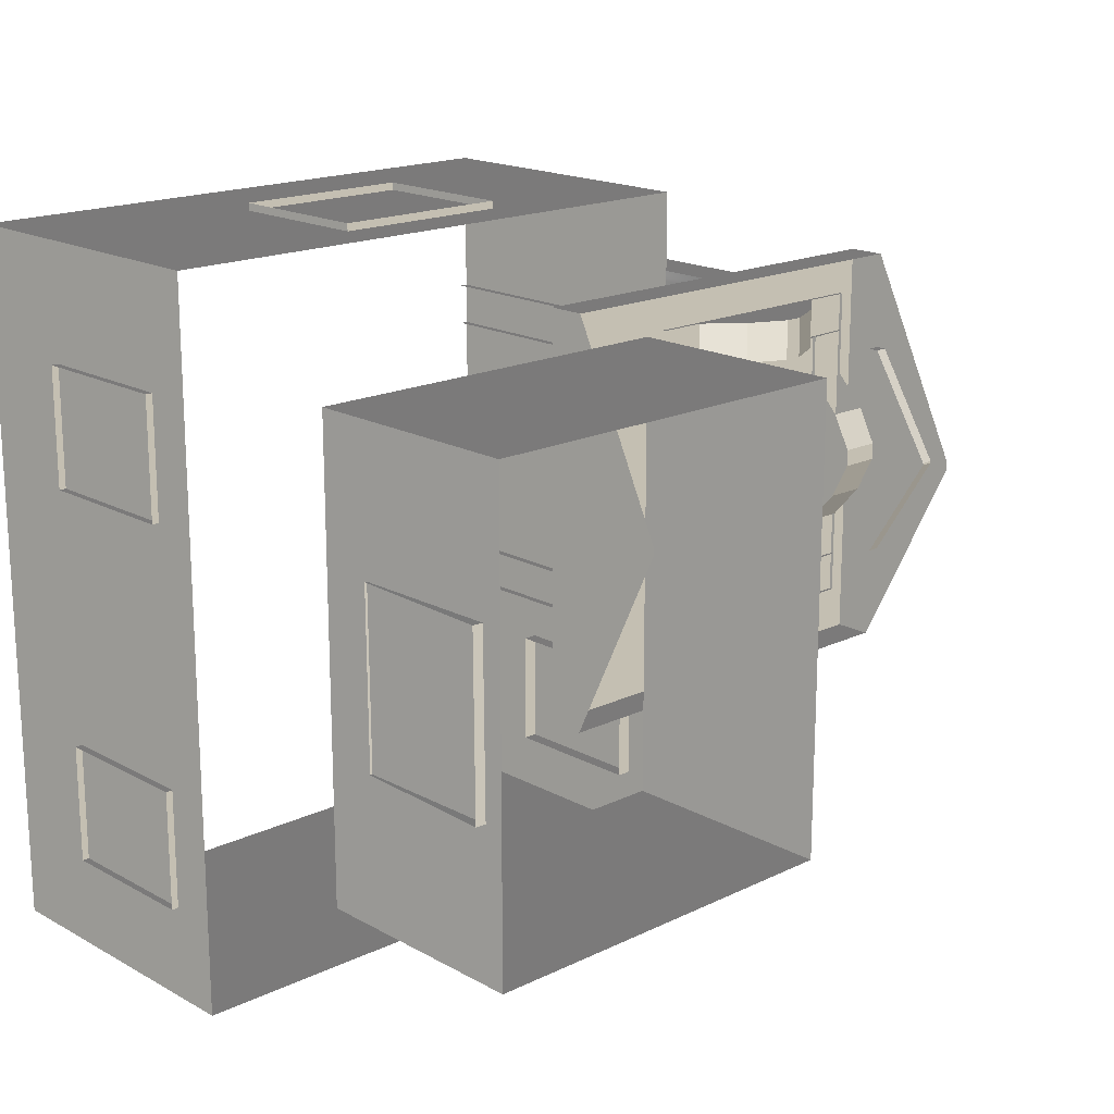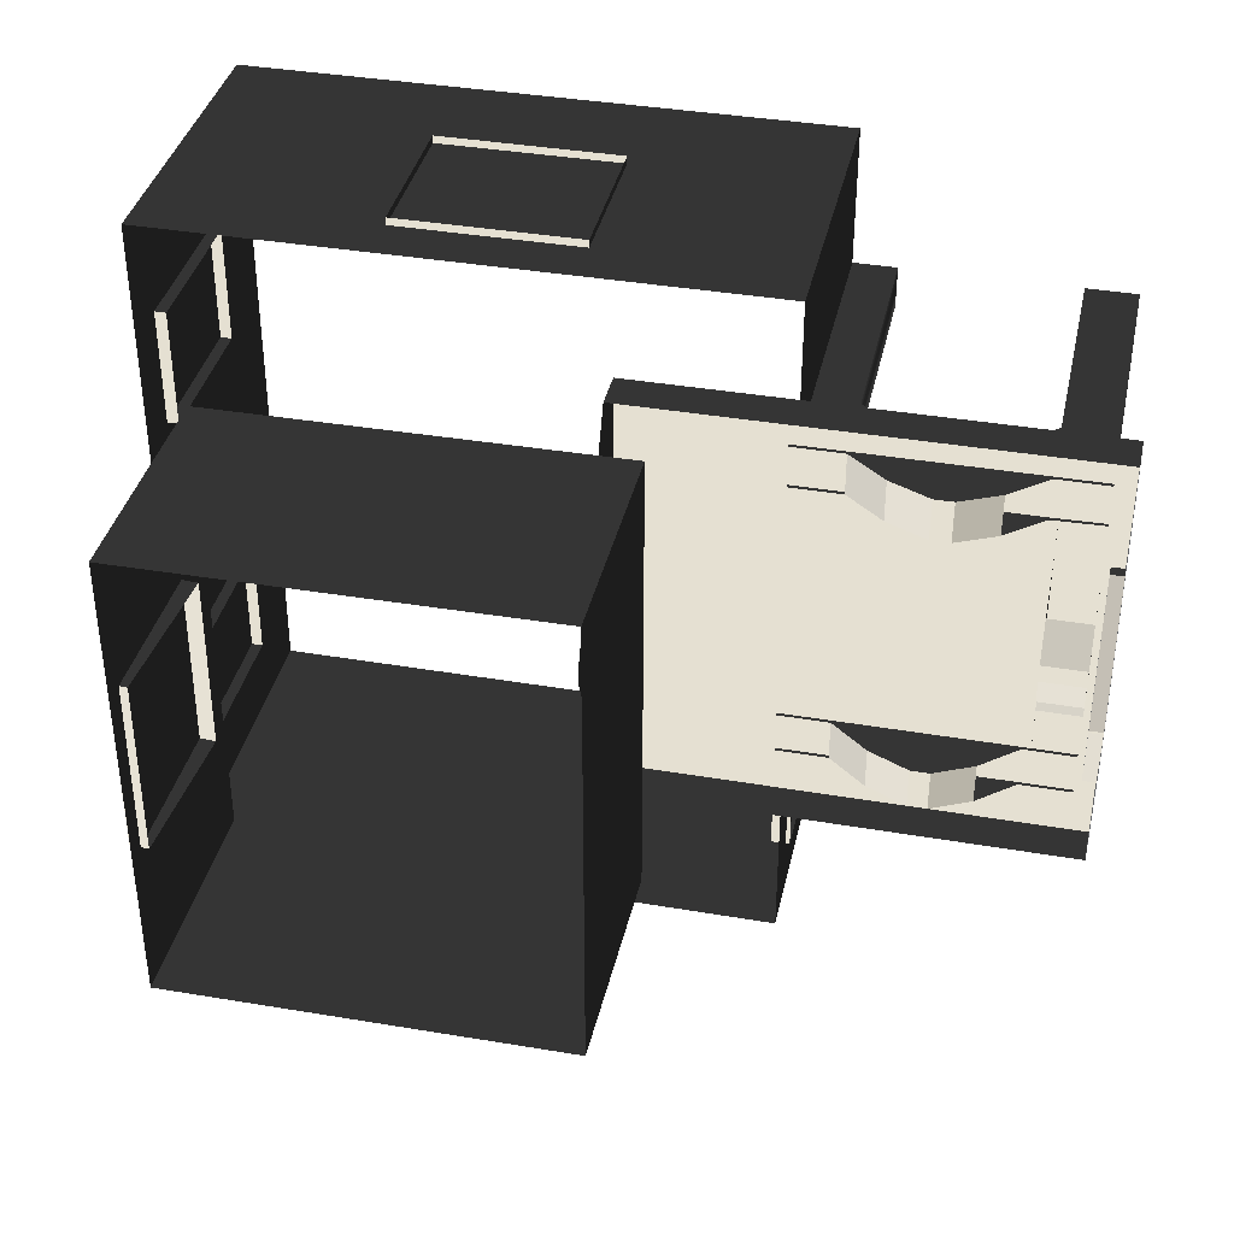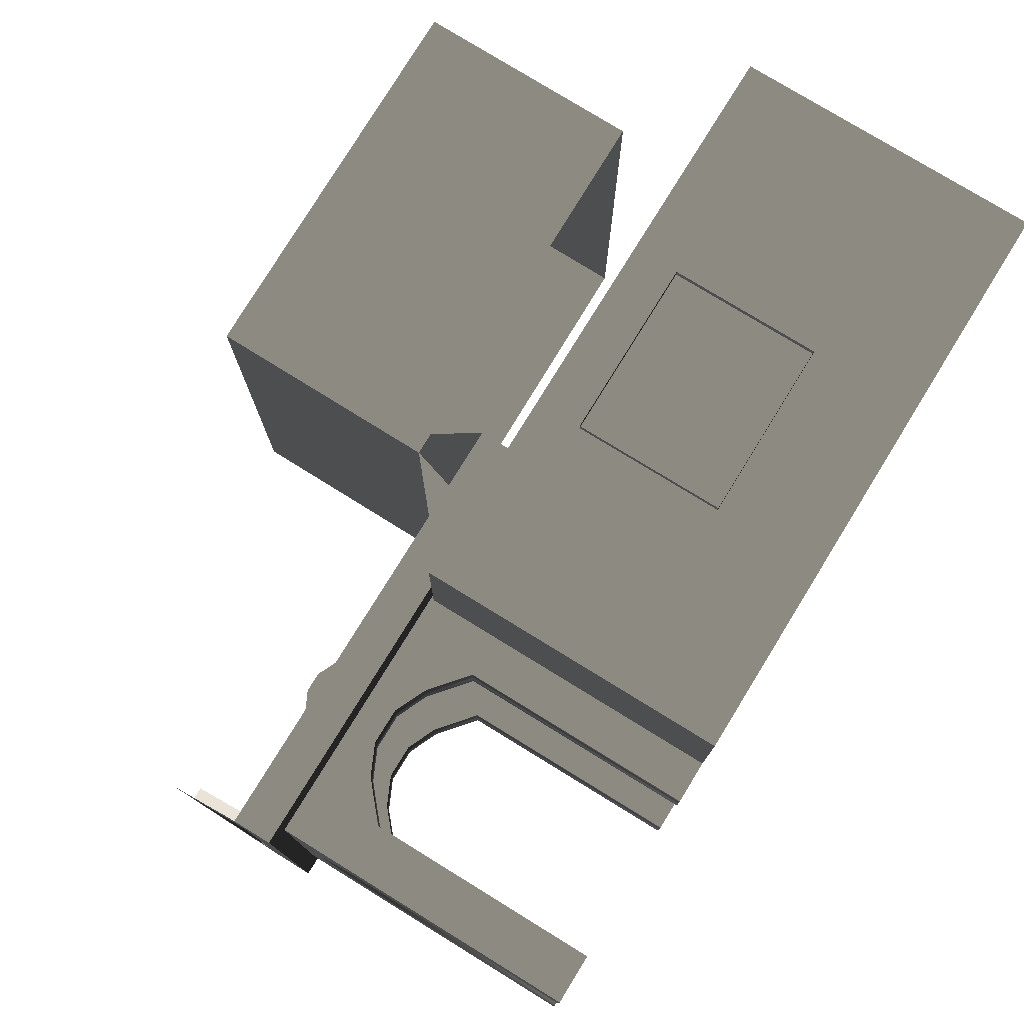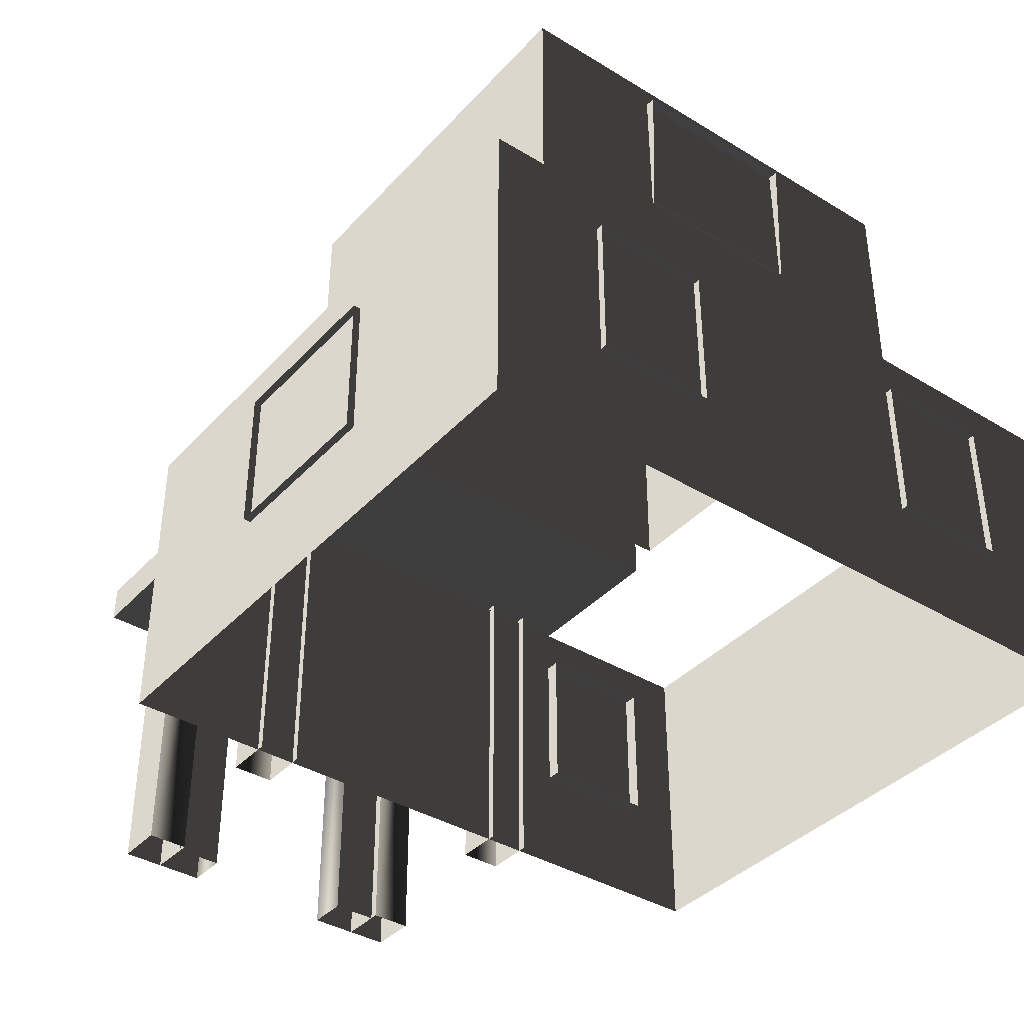
<metadata>
{"format":"obj","ext":"obj","renderer":"f3d","projection":"perspective","resolution":1024,"background":"white","views":[{"elev":17.7,"azim":-43.1,"up":"+Y"},{"elev":37.7,"azim":12.4,"up":"+Y"},{"elev":77.3,"azim":121.6,"up":"+Y"},{"elev":-38.6,"azim":-127.4,"up":"+Z"}]}
</metadata>
<code>
v -5.943 -3.968 0.6062
v -5.943 -3.968 -2.417
v -5.943 2.936 -2.417
v -5.943 2.936 0.6061
v -5.943 2.936 0.6061
v -5.943 2.936 -2.417
v -0.1365 2.936 -2.417
v -0.1365 2.936 0.6061
v -0.1365 2.936 0.6061
v -0.1365 2.936 -2.417
v -0.1365 -3.969 -2.417
v -0.1365 -3.968 0.6062
v -0.1365 -3.968 0.6062
v -0.1365 -3.969 -2.417
v -5.943 -3.968 -2.417
v -5.943 -3.968 0.6062
v -1.708 2.016 0.638
v -1.708 2.016 1.02
v -1.708 -2.221 1.02
v -1.708 -2.221 0.6381
v 2.668 2.016 0.638
v 2.668 2.016 1.02
v -1.708 2.016 1.02
v -1.708 2.016 0.638
v -1.708 -2.221 0.6381
v -1.708 -2.221 1.02
v 2.668 -2.221 1.02
v 2.668 -2.221 0.6381
v -1.708 2.016 1.02
v -1.708 -0.0508 2.024
v -1.708 -0.1541 2.024
v -1.708 -2.221 1.02
v 2.668 -2.221 0.6381
v 2.668 2.016 0.638
v -1.708 2.016 0.638
v -1.708 -2.221 0.6381
v 2.482 -1.754 -0.1013
v 1.986 -1.754 -0.1013
v 1.986 -1.754 0.6706
v 2.482 -1.754 0.6706
v 2.482 -1.754 -2.417
v 1.986 -1.754 -2.417
v 1.629 -1.754 0.2091
v 1.629 -1.754 0.981
v 1.245 -1.754 1.167
v 1.33 -1.754 0.3485
v 1.058 -1.754 1.167
v 0.9727 -1.754 0.3485
v 0.6597 -1.754 0.9812
v 0.6597 -1.754 0.2093
v 0.2856 -1.754 0.6706
v 0.2856 -1.754 -0.1013
v -0.2107 -1.754 0.6706
v -0.2107 -1.754 -0.1013
v 0.2855 -1.754 -2.417
v -0.2107 -1.754 -2.417
v 2.482 -1.342 -0.1013
v 2.482 -1.342 0.6706
v 1.986 -1.342 0.6706
v 1.986 -1.342 -0.1013
v 2.482 -1.342 -2.417
v 1.986 -1.342 -2.417
v 1.629 -1.342 0.981
v 1.629 -1.342 0.2091
v 1.33 -1.342 0.3485
v 1.245 -1.342 1.167
v 0.9727 -1.342 0.3485
v 1.058 -1.342 1.167
v 0.6597 -1.342 0.2093
v 0.6597 -1.342 0.9812
v 0.2856 -1.342 -0.1013
v 0.2856 -1.342 0.6706
v -0.2107 -1.342 0.6706
v -0.2107 -1.342 -0.1013
v 0.2855 -1.342 -2.417
v -0.2107 -1.342 -2.417
v 2.482 -1.754 -0.1013
v 2.482 -1.754 0.6706
v 2.482 -1.342 0.6706
v 2.482 -1.342 -0.1013
v 2.482 -1.754 -2.417
v 2.482 -1.342 -2.417
v 2.482 -0.8813 -0.1013
v 2.482 -0.8812 0.6706
v 2.482 -0.8813 -2.417
v 2.482 -0.5339 0.2092
v 2.482 -0.5338 0.9812
v 2.482 -0.2432 0.3485
v 2.482 -0.1639 1.167
v 2.482 0.08846 0.3485
v 2.482 0.009224 1.167
v 2.482 0.3659 0.209
v 2.482 0.366 0.9809
v 2.482 0.6974 0.6706
v 2.482 0.6974 -0.1013
v 2.482 1.162 -0.1013
v 2.482 1.162 0.6706
v 2.482 1.565 0.6737
v 2.482 1.565 -0.09897
v 2.482 1.162 -2.417
v 2.482 1.565 -2.417
v 2.482 0.6973 -2.417
v 2.482 1.162 -0.1013
v 1.986 1.153 -0.09896
v 1.986 1.153 0.6738
v 2.482 1.162 0.6706
v 2.482 1.162 -2.417
v 1.986 1.153 -2.417
v 1.629 1.153 0.9841
v 1.629 1.153 0.2114
v 1.245 1.153 1.171
v 1.33 1.153 0.3509
v 1.058 1.153 1.171
v 0.9727 1.153 0.3509
v 0.6597 1.153 0.9843
v 0.6597 1.153 0.2116
v 0.2856 1.153 0.6738
v 0.2856 1.153 -0.09896
v -0.2107 1.153 0.6738
v -0.2107 1.153 -0.09896
v 0.2855 1.153 -2.417
v -0.2107 1.153 -2.417
v 2.482 1.565 -0.09897
v 2.482 1.565 0.6737
v 1.986 1.565 0.6737
v 1.986 1.565 -0.09897
v 2.482 1.565 -2.417
v 1.986 1.565 -2.417
v 1.629 1.565 0.9841
v 1.629 1.565 0.2114
v 1.33 1.565 0.3509
v 1.245 1.565 1.171
v 0.9727 1.565 0.3509
v 1.058 1.565 1.171
v 0.6597 1.565 0.2116
v 0.6597 1.565 0.9843
v 0.2856 1.565 -0.09897
v 0.2856 1.565 0.6737
v -0.2107 1.565 0.6737
v -0.2107 1.565 -0.09897
v 0.2855 1.565 -2.417
v -0.2107 1.565 -2.417
v 0.2856 -1.342 0.6706
v 0.6597 -1.342 0.9812
v 0.6597 -1.754 0.9812
v 0.2856 -1.754 0.6706
v 0.2855 -1.754 -2.417
v 0.2856 -1.754 -0.1013
v 0.2856 -1.342 -0.1013
v 0.2855 -1.342 -2.417
v 0.6597 -1.342 0.2093
v 0.6597 -1.754 0.2093
v 0.9727 -1.342 0.3485
v 0.9727 -1.754 0.3485
v 1.33 -1.342 0.3485
v 1.33 -1.754 0.3485
v 1.629 -1.342 0.2091
v 1.629 -1.754 0.2091
v 1.986 -1.342 -0.1013
v 1.986 -1.754 -0.1013
v 1.986 -1.342 -2.417
v 1.986 -1.754 -2.417
v 0.2855 1.153 -2.417
v 0.2856 1.153 -0.09896
v 0.2856 1.565 -0.09897
v 0.2855 1.565 -2.417
v 0.6597 1.565 0.2116
v 0.6597 1.153 0.2116
v 0.9727 1.565 0.3509
v 0.9727 1.153 0.3509
v 1.33 1.565 0.3509
v 1.33 1.153 0.3509
v 1.629 1.565 0.2114
v 1.629 1.153 0.2114
v 1.986 1.153 -0.09896
v 1.986 1.565 -0.09897
v 1.986 1.565 -2.417
v 1.986 1.153 -2.417
v 0.2856 1.565 0.6737
v 0.6597 1.565 0.9843
v 0.6597 1.153 0.9843
v 0.2856 1.153 0.6738
v 0.6597 -1.342 0.9812
v 1.058 -1.342 1.167
v 1.058 -1.754 1.167
v 0.6597 -1.754 0.9812
v 0.6597 1.565 0.9843
v 1.058 1.565 1.171
v 1.058 1.153 1.171
v 0.6597 1.153 0.9843
v 1.245 -1.342 1.167
v 1.629 -1.342 0.981
v 1.629 -1.754 0.981
v 1.245 -1.754 1.167
v 1.058 1.565 1.171
v 1.245 1.565 1.171
v 1.245 1.153 1.171
v 1.058 1.153 1.171
v 1.058 -1.342 1.167
v 1.245 -1.342 1.167
v 1.245 -1.754 1.167
v 1.058 -1.754 1.167
v 1.245 1.565 1.171
v 1.629 1.565 0.9841
v 1.629 1.153 0.9841
v 1.245 1.153 1.171
v 2.07 1.162 -0.1013
v 2.07 1.162 0.6706
v 2.07 0.6974 0.6706
v 2.07 0.6974 -0.1013
v 2.07 1.162 -2.417
v 2.07 0.6973 -2.417
v 2.07 0.366 0.9809
v 2.07 0.3659 0.209
v 2.07 0.08846 0.3485
v 2.07 0.009226 1.167
v 2.07 -0.2432 0.3485
v 2.07 -0.1639 1.167
v 2.07 -0.5339 0.2092
v 2.07 -0.5338 0.9812
v 2.07 -0.8813 -0.1013
v 2.07 -0.8812 0.6706
v 2.07 -1.357 0.6706
v 2.07 -1.357 -0.1013
v 2.07 -0.8813 -2.417
v 2.07 -1.357 -2.417
v 2.07 -0.8812 0.6706
v 2.07 -0.5338 0.9812
v 2.482 -0.5338 0.9812
v 2.482 -0.8812 0.6706
v 2.482 -0.8813 -2.417
v 2.482 -0.8813 -0.1013
v 2.07 -0.8813 -0.1013
v 2.07 -0.8813 -2.417
v 2.07 -0.5339 0.2092
v 2.482 -0.5339 0.2092
v 2.07 -0.2432 0.3485
v 2.482 -0.2432 0.3485
v 2.07 0.08846 0.3485
v 2.482 0.08846 0.3485
v 2.07 0.3659 0.209
v 2.482 0.3659 0.209
v 2.07 0.6974 -0.1013
v 2.482 0.6974 -0.1013
v 2.07 0.6973 -2.417
v 2.482 0.6973 -2.417
v 2.07 -0.5338 0.9812
v 2.07 -0.1639 1.167
v 2.482 -0.1639 1.167
v 2.482 -0.5338 0.9812
v 2.07 0.009226 1.167
v 2.07 0.366 0.9809
v 2.482 0.366 0.9809
v 2.482 0.009224 1.167
v 2.07 -0.1639 1.167
v 2.07 0.009226 1.167
v 2.482 0.009224 1.167
v 2.482 -0.1639 1.167
v 2.668 -0.09193 1.812
v 2.543 -0.09193 1.812
v 2.543 -0.113 1.812
v 2.668 -0.113 1.812
v 2.668 1.01 1.022
v 2.668 2.016 0.638
v 2.668 -2.221 0.6381
v 2.667 -1.215 1.022
v 2.668 1.01 1.129
v 2.668 2.016 1.02
v 2.668 -2.221 1.02
v 2.668 -1.215 1.129
v 2.668 -0.09193 1.812
v 2.668 -0.05082 2.024
v 2.668 -0.113 1.812
v 2.668 -0.1541 2.024
v 2.543 1.01 1.022
v 2.543 -1.215 1.022
v 2.543 -1.215 1.129
v 2.543 -0.113 1.812
v 2.543 -0.09193 1.812
v 2.543 1.01 1.129
v 2.668 1.01 1.022
v 2.543 1.01 1.022
v 2.543 1.01 1.129
v 2.668 1.01 1.129
v 2.668 1.01 1.129
v 2.543 1.01 1.129
v 2.543 -0.09193 1.812
v 2.668 -0.09193 1.812
v 2.668 -1.215 1.129
v 2.543 -1.215 1.129
v 2.543 -1.215 1.022
v 2.667 -1.215 1.022
v 2.667 -1.215 1.022
v 2.543 -1.215 1.022
v 2.543 1.01 1.022
v 2.668 1.01 1.022
v 2.668 -0.113 1.812
v 2.543 -0.113 1.812
v 2.543 -1.215 1.129
v 2.668 -1.215 1.129
v -0.09806 -2.184 0.143
v -0.09805 -3.35 0.143
v -0.2788 -3.35 0.143
v -0.2788 -2.184 0.143
v -0.09805 -3.35 0.143
v -0.09805 -3.35 -1.338
v -0.2788 -3.35 -1.338
v -0.2788 -3.35 0.143
v -0.09805 -2.184 -1.338
v -0.09806 -2.184 0.143
v -0.2788 -2.184 0.143
v -0.2788 -2.184 -1.338
v -0.09805 -3.35 -1.338
v -0.09805 -2.184 -1.338
v -0.2788 -2.184 -1.338
v -0.2788 -3.35 -1.338
v -6.012 0.6414 0.1429
v -6.012 1.808 0.1429
v -5.831 1.808 0.1429
v -5.831 0.6414 0.1429
v -6.012 1.808 0.1429
v -6.012 1.808 -1.338
v -5.831 1.808 -1.338
v -5.831 1.808 0.1429
v -6.012 0.6414 -1.338
v -6.012 0.6414 0.1429
v -5.831 0.6414 0.1429
v -5.831 0.6414 -1.338
v -6.012 1.808 -1.338
v -6.012 0.6414 -1.338
v -5.831 0.6414 -1.338
v -5.831 1.808 -1.338
v -6.012 -3.044 0.143
v -6.012 -1.877 0.143
v -5.831 -1.877 0.143
v -5.831 -3.044 0.143
v -6.012 -1.877 0.143
v -6.012 -1.877 -1.338
v -5.831 -1.877 -1.338
v -5.831 -1.877 0.143
v -6.012 -3.044 -1.338
v -6.012 -3.044 0.143
v -5.831 -3.044 0.143
v -5.831 -3.044 -1.338
v -6.012 -1.877 -1.338
v -6.012 -3.044 -1.338
v -5.831 -3.044 -1.338
v -5.831 -1.877 -1.338
v -2.604 3.009 0.1429
v -2.021 3.009 0.1429
v -2.021 2.828 0.1429
v -2.604 2.828 0.1429
v -3.187 3.009 0.1429
v -3.187 2.828 0.1429
v -2.021 3.009 0.1429
v -2.021 3.009 -1.338
v -2.021 2.828 -1.338
v -2.021 2.828 0.1429
v -2.604 3.009 -1.338
v -3.187 3.009 -1.338
v -3.187 2.828 -1.338
v -2.604 2.828 -1.338
v -2.021 3.009 -1.338
v -2.021 2.828 -1.338
v -3.77 3.009 -1.338
v -3.77 3.009 0.1429
v -3.77 2.828 0.1429
v -3.77 2.828 -1.338
v -3.187 3.009 -1.338
v -3.77 3.009 -1.338
v -3.77 2.828 -1.338
v -3.187 2.828 -1.338
v -3.77 3.009 0.1429
v -3.187 3.009 0.1429
v -3.187 2.828 0.1429
v -3.77 2.828 0.1429
v -5.171 -2.831 3.739
v -5.158 -2.831 1.497
v -5.158 1.799 1.497
v -5.171 1.799 3.739
v -5.171 1.799 3.739
v -5.158 1.799 1.497
v -1.263 1.799 1.473
v -1.276 1.799 3.715
v -1.276 1.799 3.715
v -1.263 1.799 1.473
v -1.263 -2.831 1.473
v -1.276 -2.831 3.715
v -1.276 -2.831 3.715
v -1.263 -2.831 1.473
v -5.158 -2.831 1.497
v -5.171 -2.831 3.739
v -5.272 -0.1853 3.526
v -5.272 0.3978 3.521
v -5.092 0.3978 3.532
v -5.092 -0.1853 3.537
v -5.273 -0.7684 3.531
v -5.092 -0.7684 3.542
v -5.272 0.3978 3.521
v -5.185 0.3854 2.043
v -5.005 0.3854 2.053
v -5.092 0.3978 3.532
v -5.186 -0.1977 2.048
v -5.186 -0.7808 2.053
v -5.006 -0.7808 2.063
v -5.005 -0.1977 2.058
v -5.185 0.3854 2.043
v -5.005 0.3854 2.053
v -5.186 -1.364 2.058
v -5.273 -1.352 3.536
v -5.093 -1.352 3.546
v -5.006 -1.364 2.068
v -5.186 -0.7808 2.053
v -5.186 -1.364 2.058
v -5.006 -1.364 2.068
v -5.006 -0.7808 2.063
v -5.273 -1.352 3.536
v -5.273 -0.7684 3.531
v -5.092 -0.7684 3.542
v -5.093 -1.352 3.546
g Building_small_t1.068_38098_162
f 1 3 2
f 1 4 3
f 5 7 6
f 5 8 7
f 9 11 10
f 9 12 11
f 13 15 14
f 13 16 15
f 17 19 18
f 17 20 19
f 21 23 22
f 21 24 23
f 25 27 26
f 25 28 27
f 29 31 30
f 29 32 31
f 33 35 34
f 33 36 35
f 37 39 38
f 37 40 39
f 41 37 38
f 41 38 42
f 43 38 39
f 43 39 44
f 45 43 44
f 45 46 43
f 47 46 45
f 47 48 46
f 49 48 47
f 49 50 48
f 51 50 49
f 51 52 50
f 52 51 53
f 52 53 54
f 55 52 54
f 55 54 56
f 57 59 58
f 57 60 59
f 61 60 57
f 61 62 60
f 60 63 59
f 60 64 63
f 65 63 64
f 65 66 63
f 67 66 65
f 67 68 66
f 69 68 67
f 69 70 68
f 71 70 69
f 71 72 70
f 71 73 72
f 71 74 73
f 75 74 71
f 75 76 74
f 77 79 78
f 77 80 79
f 81 80 77
f 81 82 80
f 83 79 80
f 83 84 79
f 85 80 82
f 85 83 80
f 84 83 86
f 84 86 87
f 87 86 88
f 87 88 89
f 89 88 90
f 89 90 91
f 91 90 92
f 91 92 93
f 92 94 93
f 92 95 94
f 96 94 95
f 96 97 94
f 96 98 97
f 96 99 98
f 100 99 96
f 100 96 95
f 100 101 99
f 100 95 102
f 103 105 104
f 103 106 105
f 107 103 104
f 107 104 108
f 104 105 109
f 104 109 110
f 111 110 109
f 111 112 110
f 113 112 111
f 113 114 112
f 115 114 113
f 115 116 114
f 117 116 115
f 117 118 116
f 118 117 119
f 118 119 120
f 121 118 120
f 121 120 122
f 123 125 124
f 123 126 125
f 127 126 123
f 127 128 126
f 126 129 125
f 126 130 129
f 131 129 130
f 131 132 129
f 133 132 131
f 133 134 132
f 135 134 133
f 135 136 134
f 137 136 135
f 137 138 136
f 137 139 138
f 137 140 139
f 141 140 137
f 141 142 140
f 143 145 144
f 143 146 145
f 147 149 148
f 147 150 149
f 148 149 151
f 148 151 152
f 152 151 153
f 152 153 154
f 154 153 155
f 154 155 156
f 156 155 157
f 156 157 158
f 158 157 159
f 158 159 160
f 160 159 161
f 160 161 162
f 163 165 164
f 163 166 165
f 164 165 167
f 164 167 168
f 168 167 169
f 168 169 170
f 170 169 171
f 170 171 172
f 172 171 173
f 172 173 174
f 175 174 173
f 175 173 176
f 175 176 177
f 175 177 178
f 179 181 180
f 179 182 181
f 183 185 184
f 183 186 185
f 187 189 188
f 187 190 189
f 191 193 192
f 191 194 193
f 195 197 196
f 195 198 197
f 199 201 200
f 199 202 201
f 203 205 204
f 203 206 205
f 207 209 208
f 207 210 209
f 211 210 207
f 211 212 210
f 210 213 209
f 210 214 213
f 215 213 214
f 215 216 213
f 217 216 215
f 217 218 216
f 219 218 217
f 219 220 218
f 221 220 219
f 221 222 220
f 221 223 222
f 221 224 223
f 225 224 221
f 225 226 224
f 227 229 228
f 227 230 229
f 231 233 232
f 231 234 233
f 232 233 235
f 232 235 236
f 236 235 237
f 236 237 238
f 238 237 239
f 238 239 240
f 240 239 241
f 240 241 242
f 242 241 243
f 242 243 244
f 244 243 245
f 244 245 246
f 247 249 248
f 247 250 249
f 251 253 252
f 251 254 253
f 255 257 256
f 255 258 257
f 259 261 260
f 259 262 261
f 263 265 264
f 263 266 265
f 267 263 264
f 267 264 268
f 266 269 265
f 266 270 269
f 271 267 268
f 271 268 272
f 273 271 272
f 273 272 274
f 270 274 269
f 270 273 274
f 275 277 276
f 277 275 278
f 278 275 279
f 279 275 280
f 281 283 282
f 281 284 283
f 285 287 286
f 285 288 287
f 289 291 290
f 289 292 291
f 293 295 294
f 293 296 295
f 297 299 298
f 297 300 299
f 301 303 302
f 301 304 303
f 305 307 306
f 305 308 307
f 309 311 310
f 309 312 311
f 313 315 314
f 313 316 315
f 317 319 318
f 317 320 319
f 321 323 322
f 321 324 323
f 325 327 326
f 325 328 327
f 329 331 330
f 329 332 331
f 333 335 334
f 333 336 335
f 337 339 338
f 337 340 339
f 341 343 342
f 341 344 343
f 345 347 346
f 345 348 347
f 349 351 350
f 349 352 351
f 353 352 349
f 353 354 352
f 355 357 356
f 355 358 357
f 359 361 360
f 359 362 361
f 363 362 359
f 363 364 362
f 365 367 366
f 365 368 367
f 369 371 370
f 369 372 371
f 373 375 374
f 373 376 375
f 377 379 378
f 377 380 379
f 381 383 382
f 381 384 383
f 385 387 386
f 385 388 387
f 389 391 390
f 389 392 391
f 393 395 394
f 393 396 395
f 397 396 393
f 397 398 396
f 399 401 400
f 399 402 401
f 403 405 404
f 403 406 405
f 407 406 403
f 407 408 406
f 409 411 410
f 409 412 411
f 413 415 414
f 413 416 415
f 417 419 418
f 417 420 419

</code>
